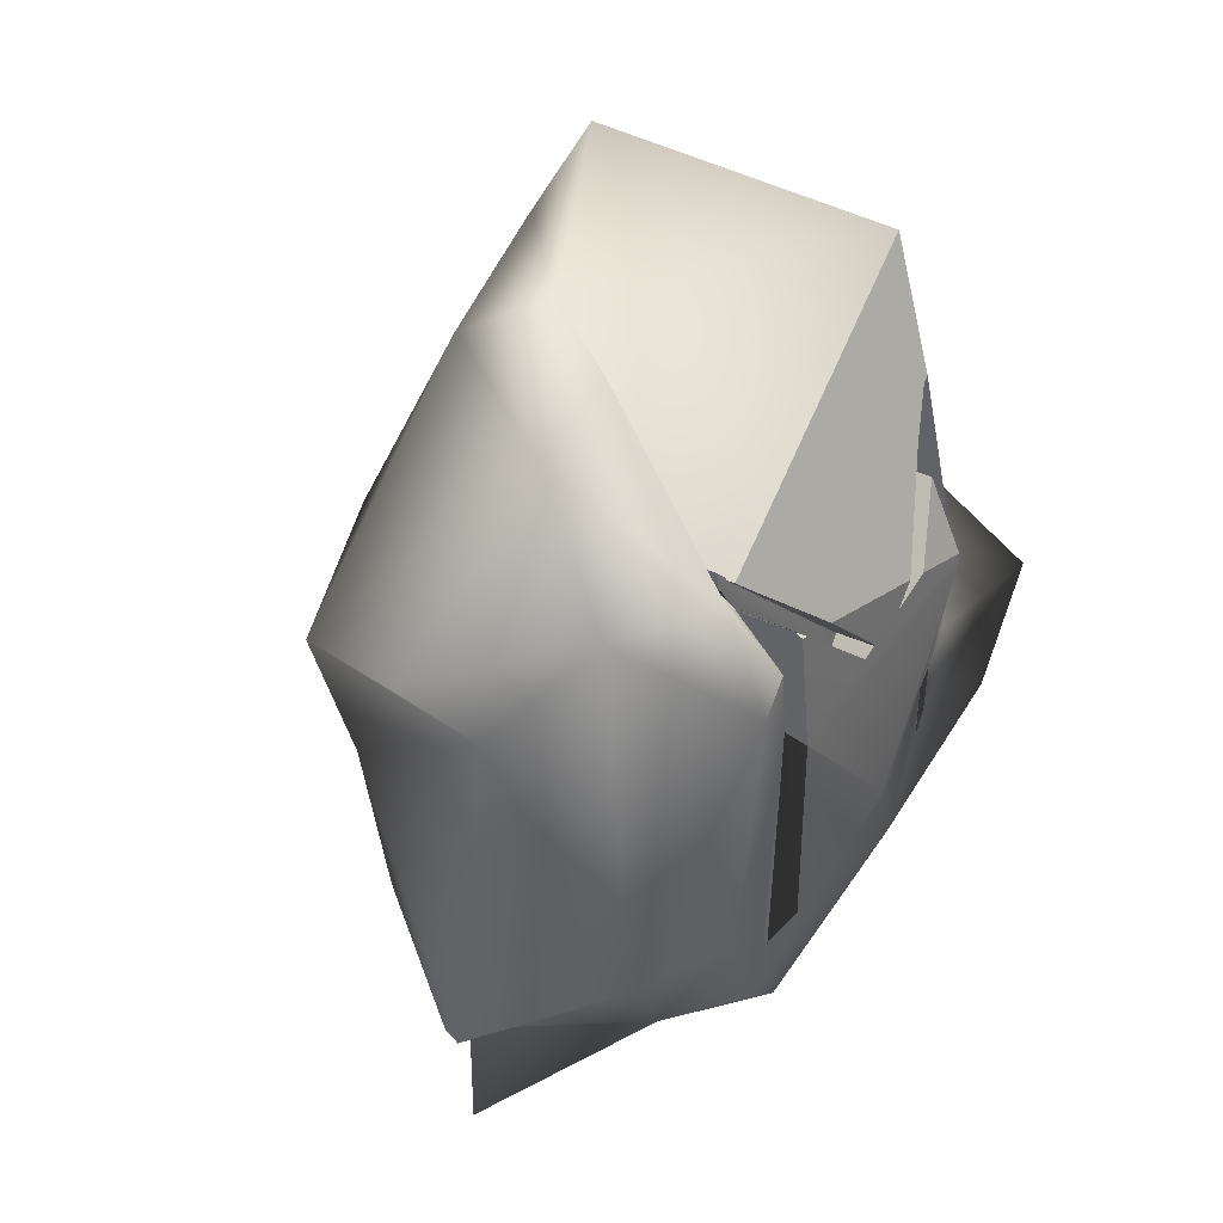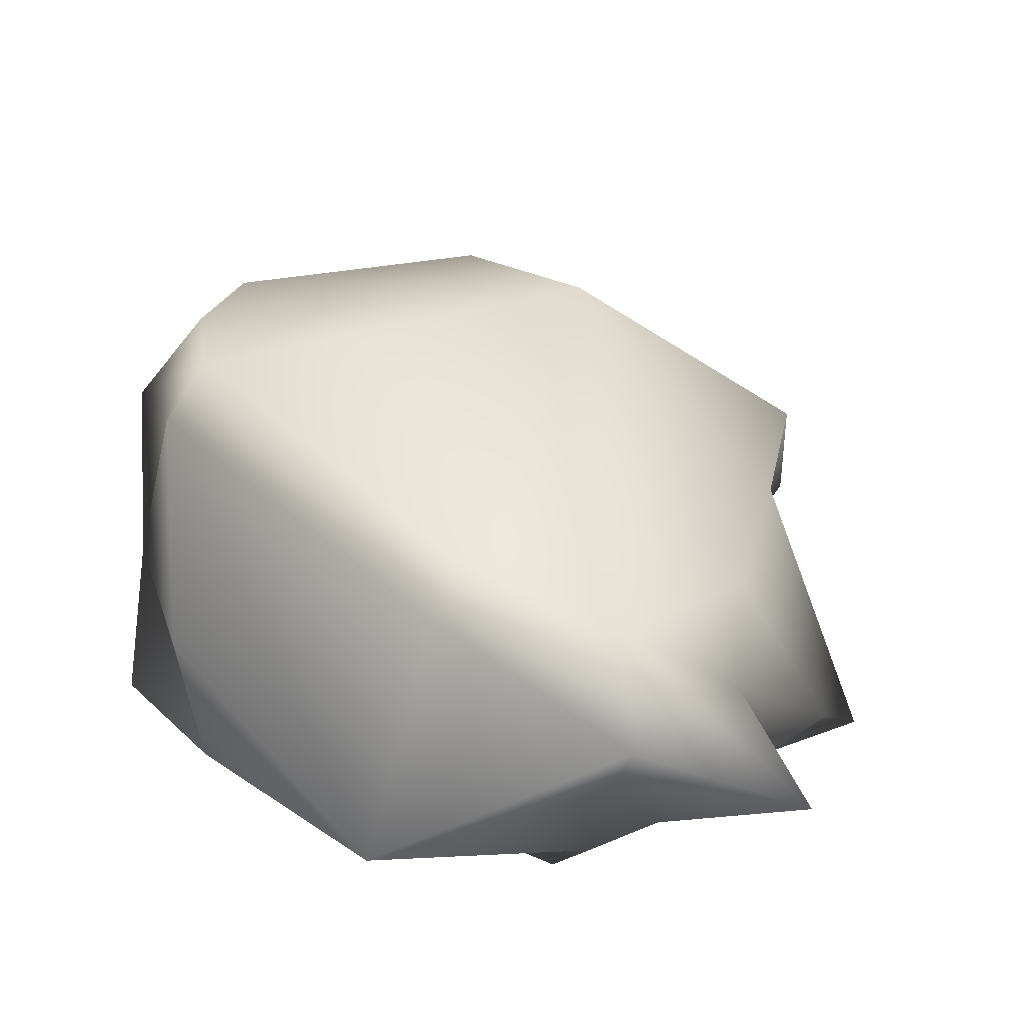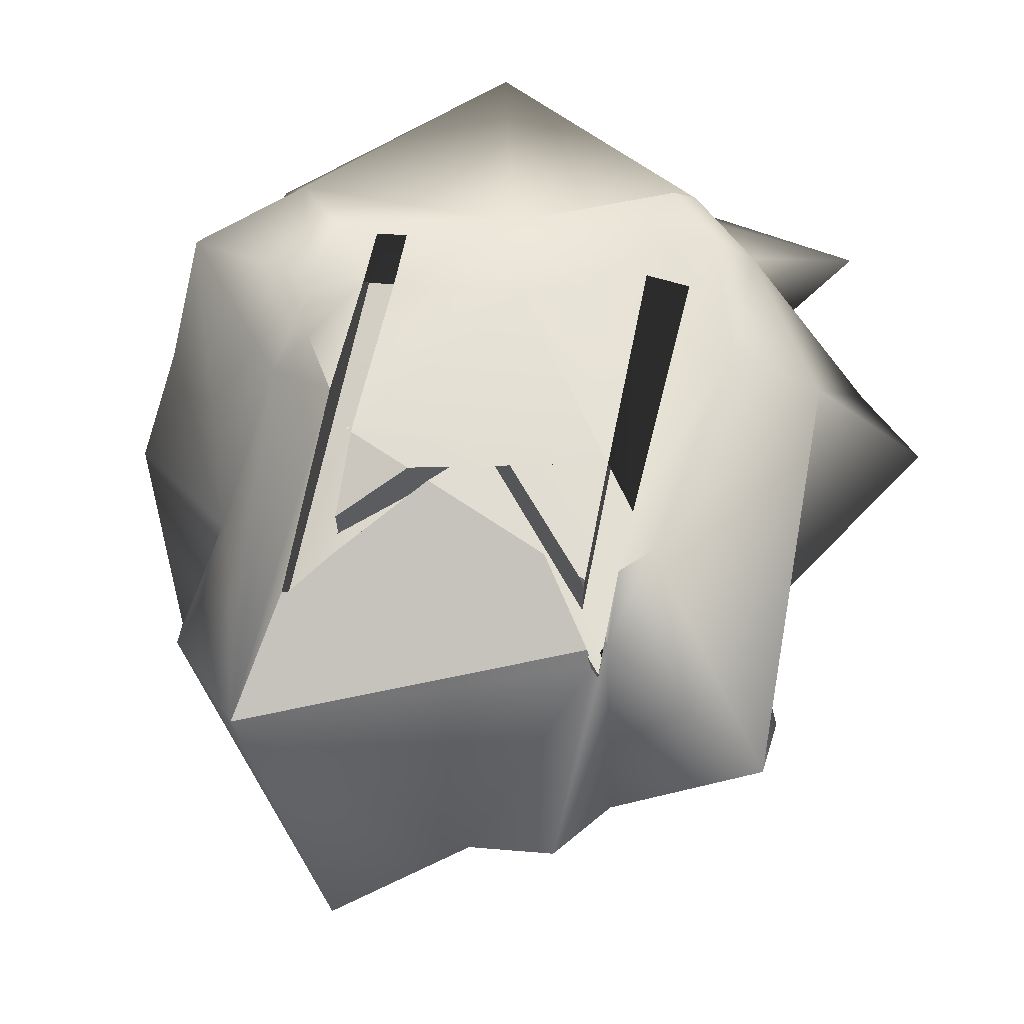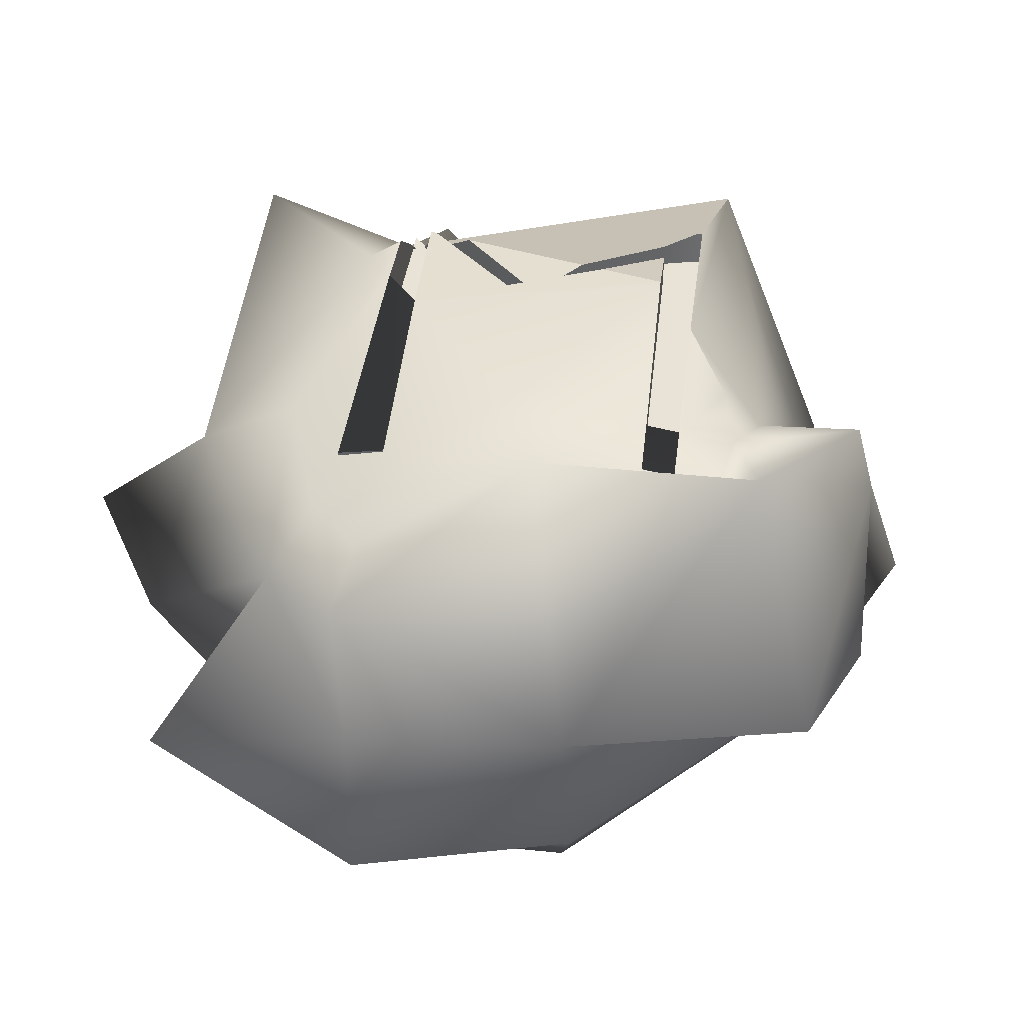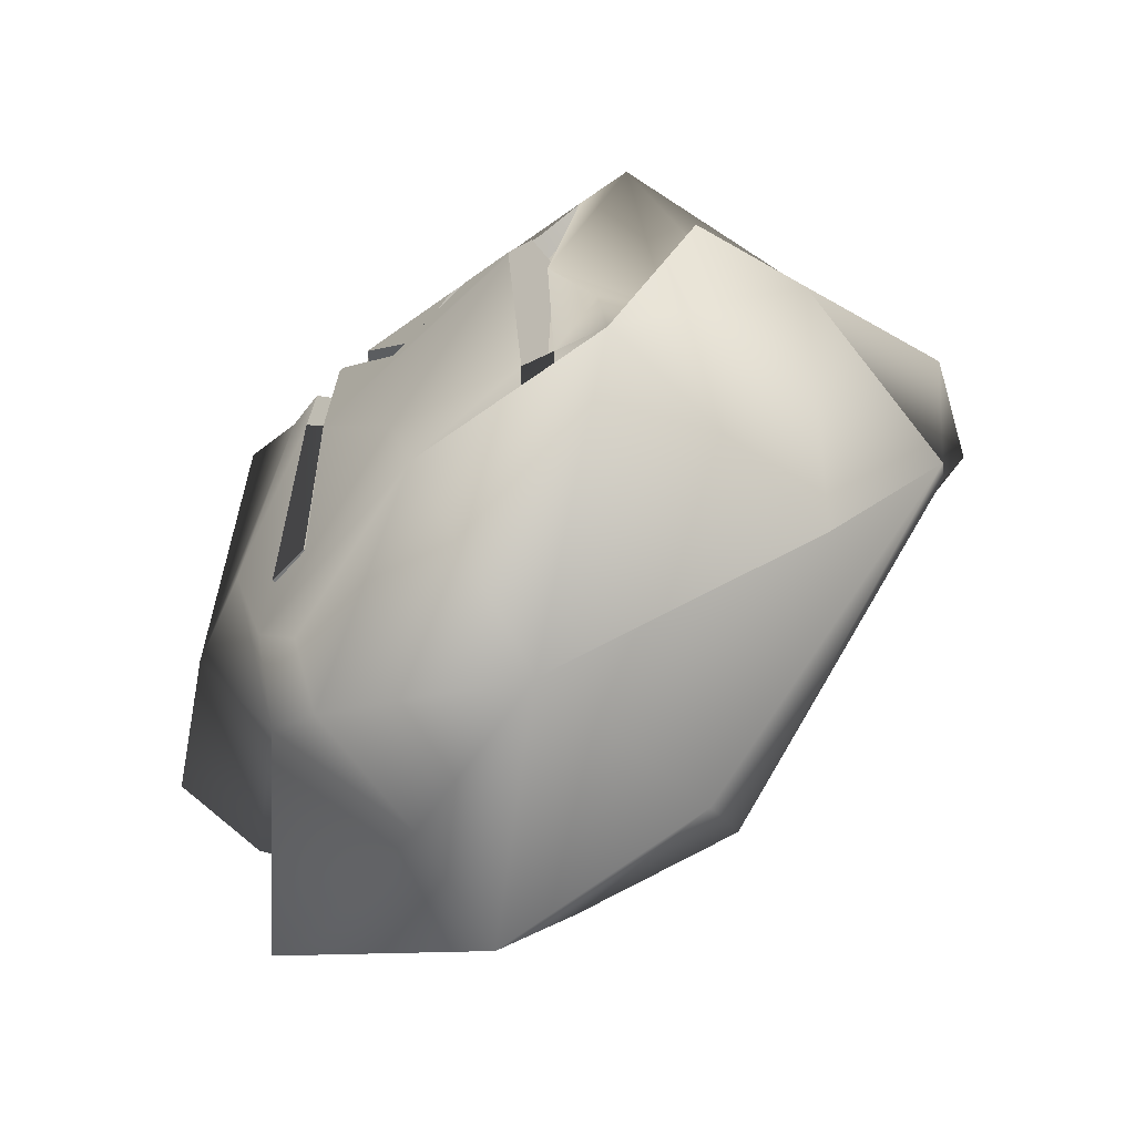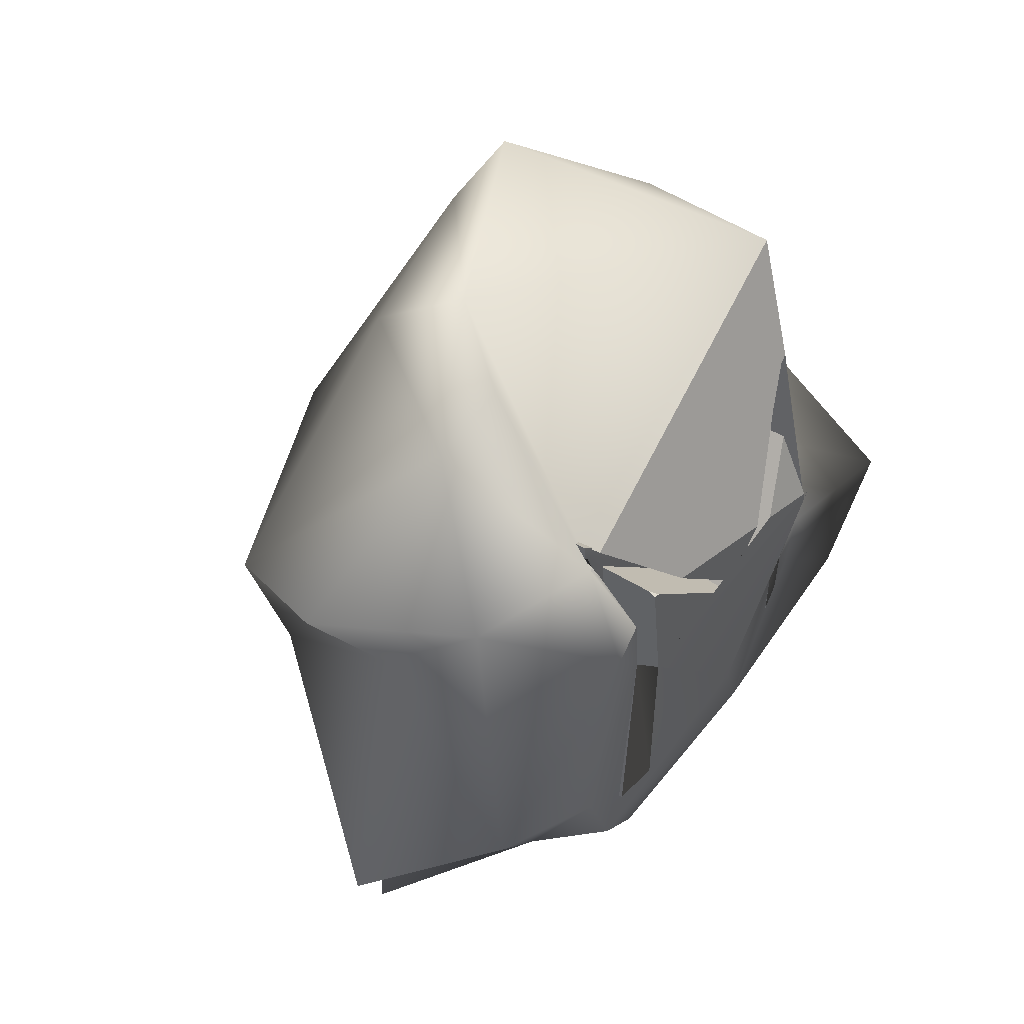
<metadata>
{"format":"obj","ext":"obj","renderer":"f3d","projection":"perspective","resolution":1024,"background":"white","views":[{"elev":44.8,"azim":-60.9,"up":"+Y"},{"elev":-59.9,"azim":163.0,"up":"+Y"},{"elev":63.2,"azim":-168.7,"up":"+Z"},{"elev":46.6,"azim":6.4,"up":"+Z"},{"elev":-56.2,"azim":37.9,"up":"+Y"},{"elev":55.8,"azim":-56.5,"up":"+Y"}]}
</metadata>
<code>
g default
v -0.5803 2.215 0.5323
v -0.8134 1.607 1.024
v -2.26 2.155 1.471
v -1.651 2.801 1.081
v -0.9058 2.134 1.696
v -1.431 2.962 0.3782
v -2.514 3.359 1.471
v -1.519 2.897 2.41
v 0.6065 2.134 0.7618
v -1.878 4.758 0.5323
v -0 4.758 -0.6282
v -2.961 4.001 1.861
v 0.5465 2.319 0.3782
v 0.5803 1.685 2.41
v -2.151 4.001 2.564
v -1.028 2.538 2.528
v -1.977 5.4 1.471
v -2.061 5.797 0.3782
v -1.216 3.117 2.904
v -1.512 4.001 2.909
v -0.8832 2.781 2.907
v -2.281 5.957 1.081
v 2.58 3.983 0.8468
v 2.426 4.342 0.5323
v -0.5803 7.069 0.5323
v 0.1882 3.422 3.159
v -1.222 6.965 1.471
v -2.193 6.862 2.41
v -1.216 5.642 2.904
v -1.119 3.558 2.545
v -0.8135 3.558 2.545
v -0.8135 5.967 2.461
v 2.162 2.552 1.696
v 0 4.001 3.174
v 2.533 4.699 0.3782
v 0.5465 7.128 0.3782
v 1.692 3.422 3.159
v -1.004 6.242 2.391
v 2.284 5.803 0.5323
v -0.8135 5.098 2.993
v -1.028 6.221 2.528
v -0.2764 7.292 1.024
v -1.022 5.837 2.906
v -1.041 5.405 2.943
v 1.432 3.533 2.907
v 2.509 4.414 2.188
v -0.8135 6.168 2.396
v -0.9058 7.449 1.696
v 0.03566 5.031 2.661
v 0.03566 5.174 2.652
v -1.005 6.231 2.526
v -1.007 6.185 2.583
v 0.9155 4.001 3.009
v -0.9695 6.351 2.384
v -1.004 6.392 2.403
v -1.004 6.391 2.382
v 2.806 4.699 1.081
v 0.9155 5.816 2.612
v 0.9155 3.575 2.712
v 1.133 3.575 2.712
v 0.03566 5.045 3.089
v -0.8135 5.951 2.917
v -0.7697 5.934 2.923
v -0.8135 5.981 2.86
v 1.504 4.001 2.904
v 1.14 4.001 2.969
v 0.9155 5.228 3.173
v 0.6065 7.865 0.7618
v 0.3434 5.511 3.084
v -0.5166 5.838 2.96
v 0.03566 5.19 3.077
v 1.692 4.58 2.528
v 1.432 4.469 2.907
v 1.977 5.362 1.471
v 2.17 6.162 1.024
v 2.333 4.001 3.126
v 1.173 6.196 2.434
v 0.9022 6.043 2.487
v 1.83 5.698 1.696
v 0.9155 5.826 2.937
v 0.9533 5.279 3.173
v 0.9427 5.283 3.171
v 0.9303 5.248 3.173
v 0.9555 5.275 3.172
v 0.9541 5.283 3.171
v 1.345 7.204 2.41
v -1.119 3.573 2.95
v -0.8135 3.574 3.004
v 1.173 6.331 2.387
v 0.9022 6.071 2.832
v 0.9155 3.584 3.014
v 1.133 3.583 2.969
v -1.004 6.247 2.495
v -0.8135 6.175 2.574
v -0.8998 6.274 2.521
v -0.9479 6.325 2.386
v 1.153 4.94 3.061
v 0.4927 5.454 3.106
v 0.9155 5.293 3.167
v 1.173 6.399 2.728
v 1.173 6.26 2.763
v 1.173 6.36 2.744
g pPlatonic2
f 3 1 2 5
f 1 3 4 6
f 6 4 7 10
f 4 3 8 7
f 9 2 1 13
f 8 3 5 16
f 11 1 6 10
f 10 7 12 17
f 5 2 14 16
f 13 1 11 24
f 15 12 7 8
f 14 2 9 23
f 11 10 18 25
f 17 12 15 28
f 18 10 17 22
f 19 8 16 21
f 20 15 8 19
f 23 9 13 24
f 16 14 26 21
f 18 22 27 25
f 19 21 26 34
f 22 17 28 27
f 15 20 29 28
f 30 31 32 38
f 14 23 33 37
f 35 24 11 39
f 11 25 36 39
f 26 14 37 45
f 27 28 41 48
f 41 28 29 43 52
f 42 25 27 48
f 43 29 44
f 40 34 67 99 98 61 63 62
f 46 33 23 24
f 38 32 47 96 54 56
f 36 25 42 68
f 32 49 50 47
f 51 41 52
f 34 53 67
f 54 55 56
f 24 35 57 46
f 37 33 46 76
f 58 59 60 77
f 61 49 32 64 63
f 62 63 64
f 65 45 37 76
f 57 35 39 74
f 50 49 58 78
f 69 70 71
f 72 73 65 76
f 75 39 36 68
f 46 57 74 76
f 74 39 75 79
f 74 79 72 76
f 80 98 99
f 81 82 83
f 81 83 84
f 82 81 85
f 81 84 85
f 68 42 86 75
f 78 58 77 89
f 87 88 31 30
f 86 72 79 75
f 90 78 89 100
f 44 29 20 19 34 40 88 87
f 53 34 26 45 65 66 92 91
f 91 92 60 59
f 94 95 96 47
f 66 65 73 97
f 70 69 90 100 102 86 95 94
f 97 73 72 86 102 101
f 50 78 90 69 71
f 38 56 55 93
f 96 95 86 42 48 41 51 93 55 54
f 52 43 44 87 30 38 93 51
f 66 97 101 77 60 92
f 101 102 100 89 77
f 47 50 71 70 94
f 61 98 80 58 49
f 84 83 82 85
f 88 40 62 64 32 31
f 80 99 67 53 91 59 58
g default
v -1.119 3.577 2.624
v -0.8135 3.577 2.624
v -1.004 6.411 2.461
v -0.8135 6.188 2.475
v -1.004 6.391 1.926
v -0.8135 6.168 1.94
v -1.119 3.558 2.089
v -0.8135 3.558 2.089
v -0.8135 5.967 2.005
v -0.8135 5.984 2.503
v -1.004 6.267 2.47
v -1.004 6.242 1.936
v 0.03566 5.031 2.206
v 0.03566 5.049 2.74
v 0.03566 5.174 2.197
v 0.03566 5.194 2.731
v 0.9155 5.816 2.157
v 0.9155 5.833 2.691
v 0.9022 6.043 2.031
v 0.9022 6.095 2.675
v 1.173 6.196 1.978
v 1.173 6.297 2.497
v 1.173 6.331 1.932
v 1.173 6.434 2.45
v 0.9155 3.575 2.257
v 0.9155 3.592 2.791
v 1.133 3.575 2.257
v 1.133 3.592 2.791
g pasted__pCube1 group
f 103 104 112 113
f 105 106 108 107
f 114 111 110 109
f 109 110 104 103
f 104 110 111 112
f 109 103 113 114
f 124 123 125 126
f 113 112 106 105
f 114 113 105 107
f 107 108 111 114
f 112 111 115 116
f 111 108 117 115
f 108 106 118 117
f 106 112 116 118
f 116 115 119 120
f 115 117 121 119
f 117 118 122 121
f 118 116 120 122
f 128 127 129 130
f 119 121 125 123
f 121 122 126 125
f 122 120 124 126
f 120 119 127 128
f 119 123 129 127
f 123 124 130 129
f 124 120 128 130

</code>
